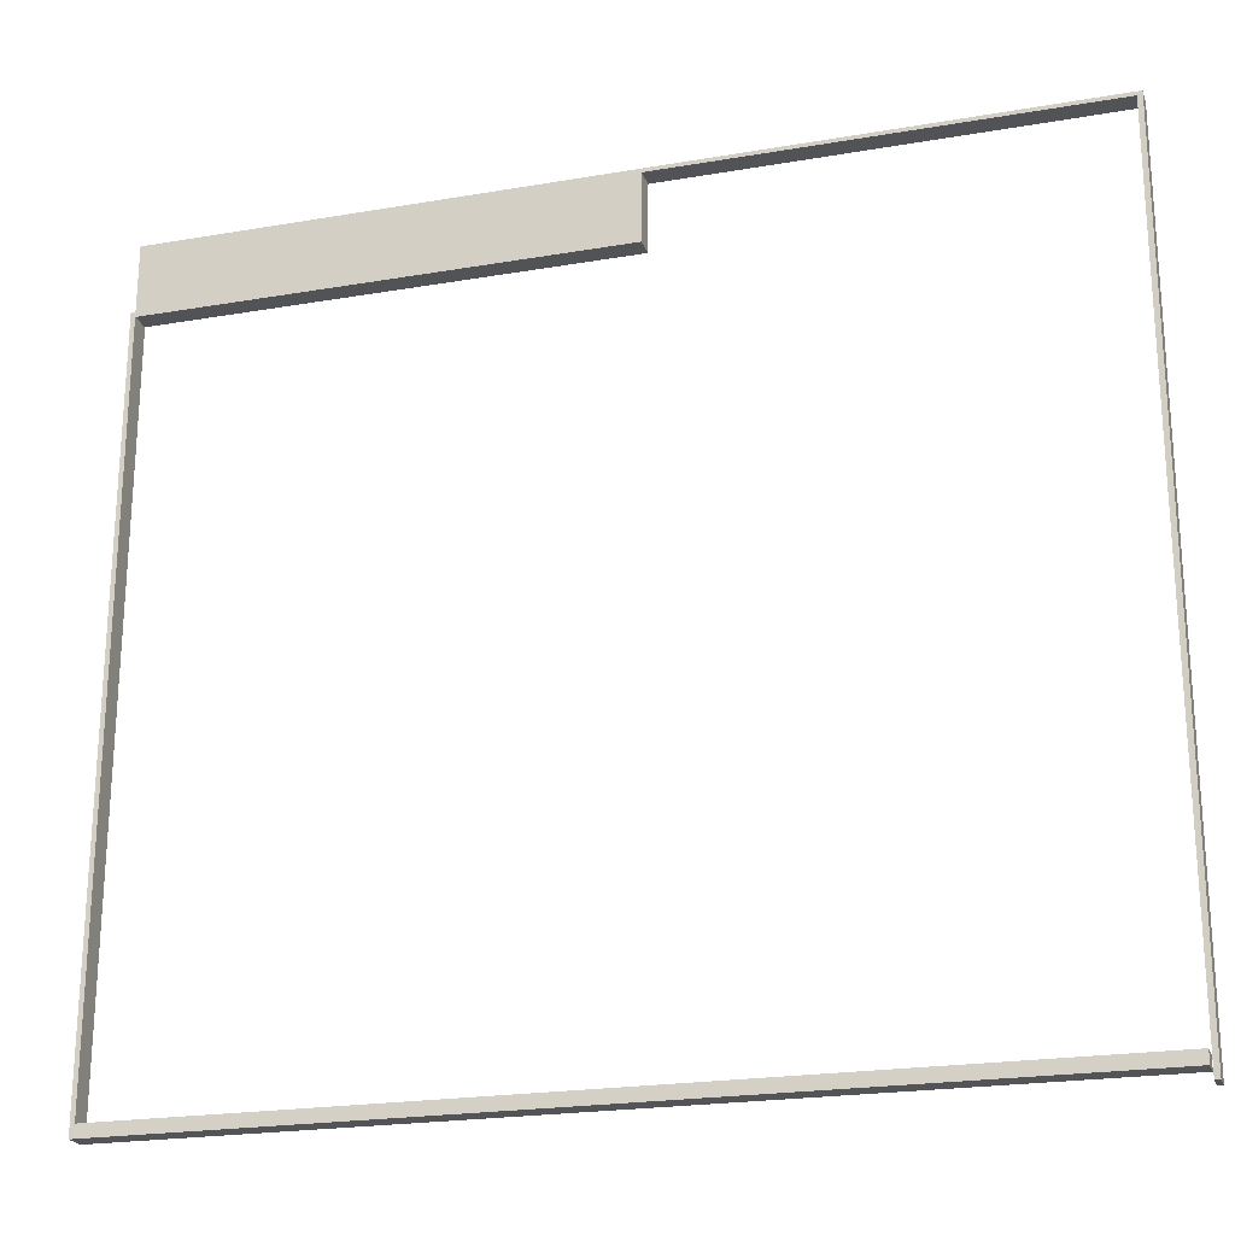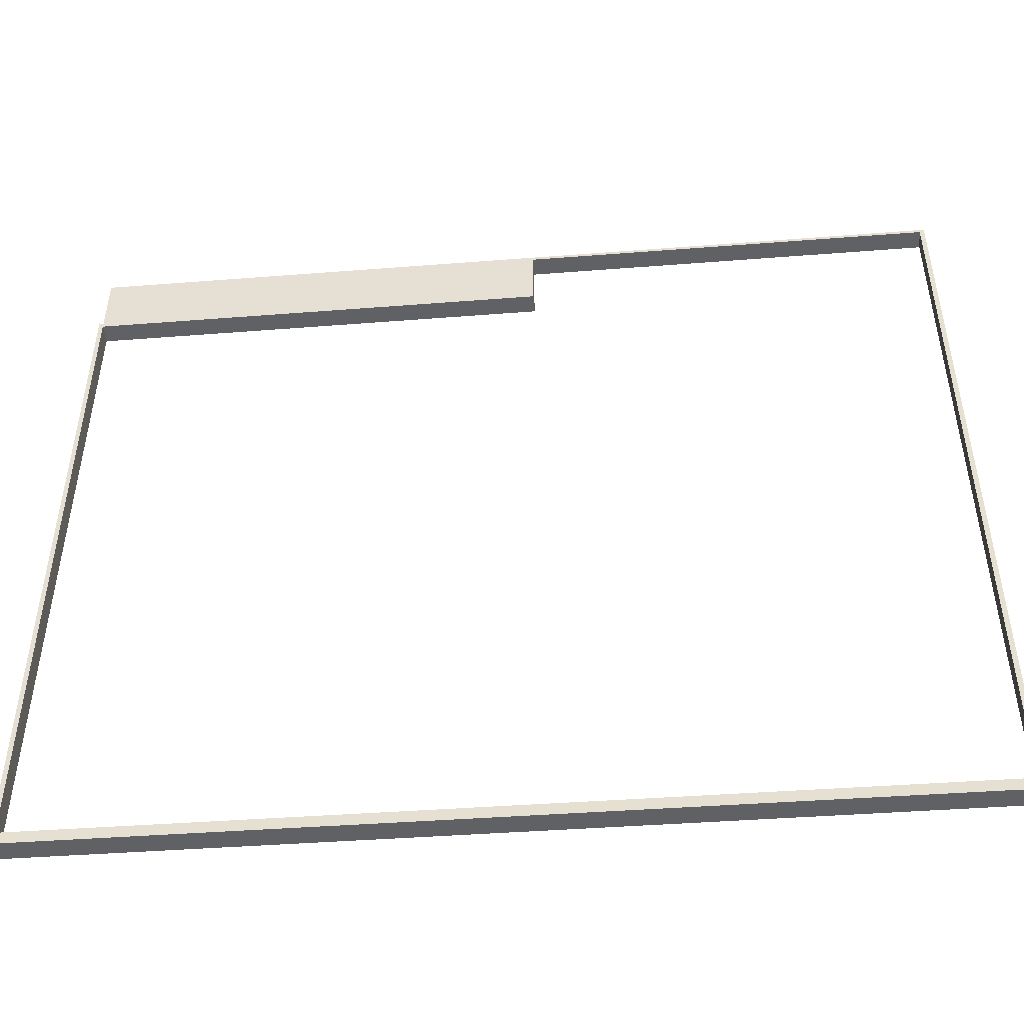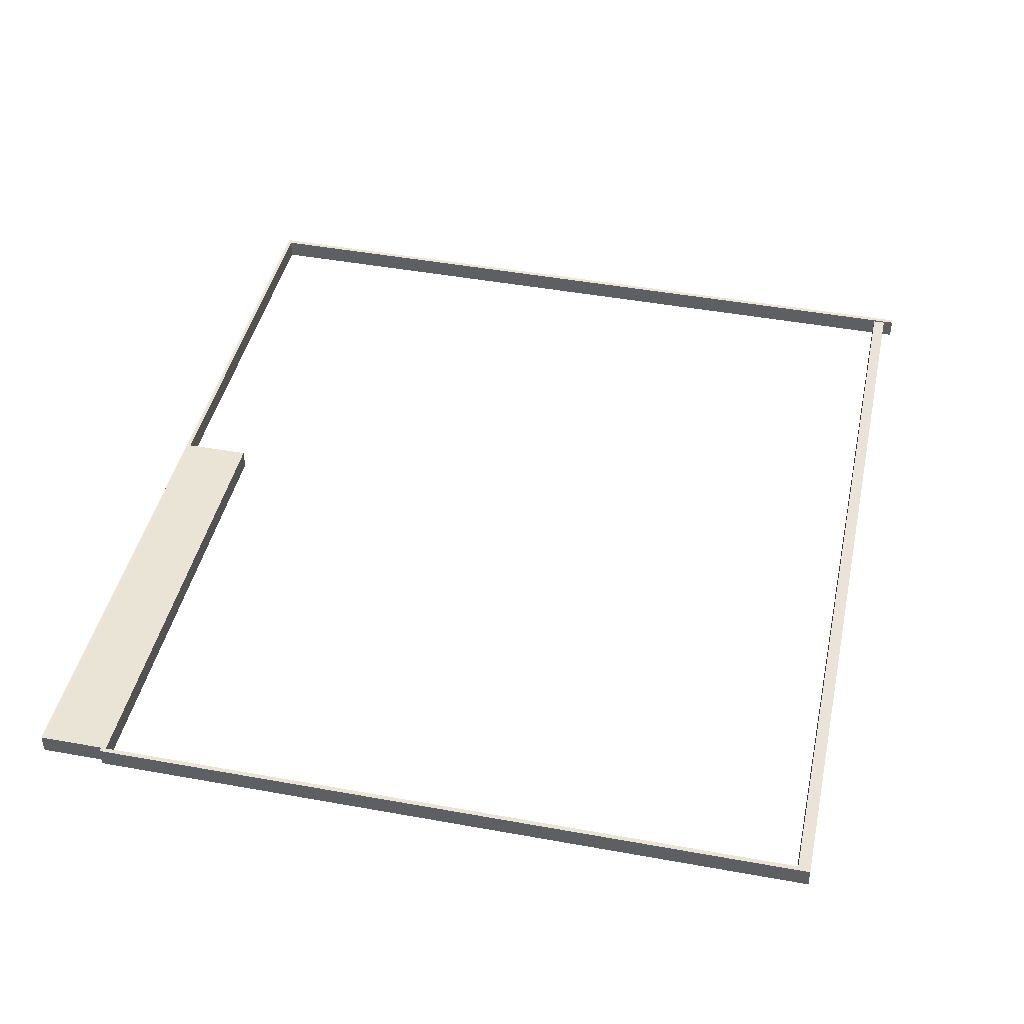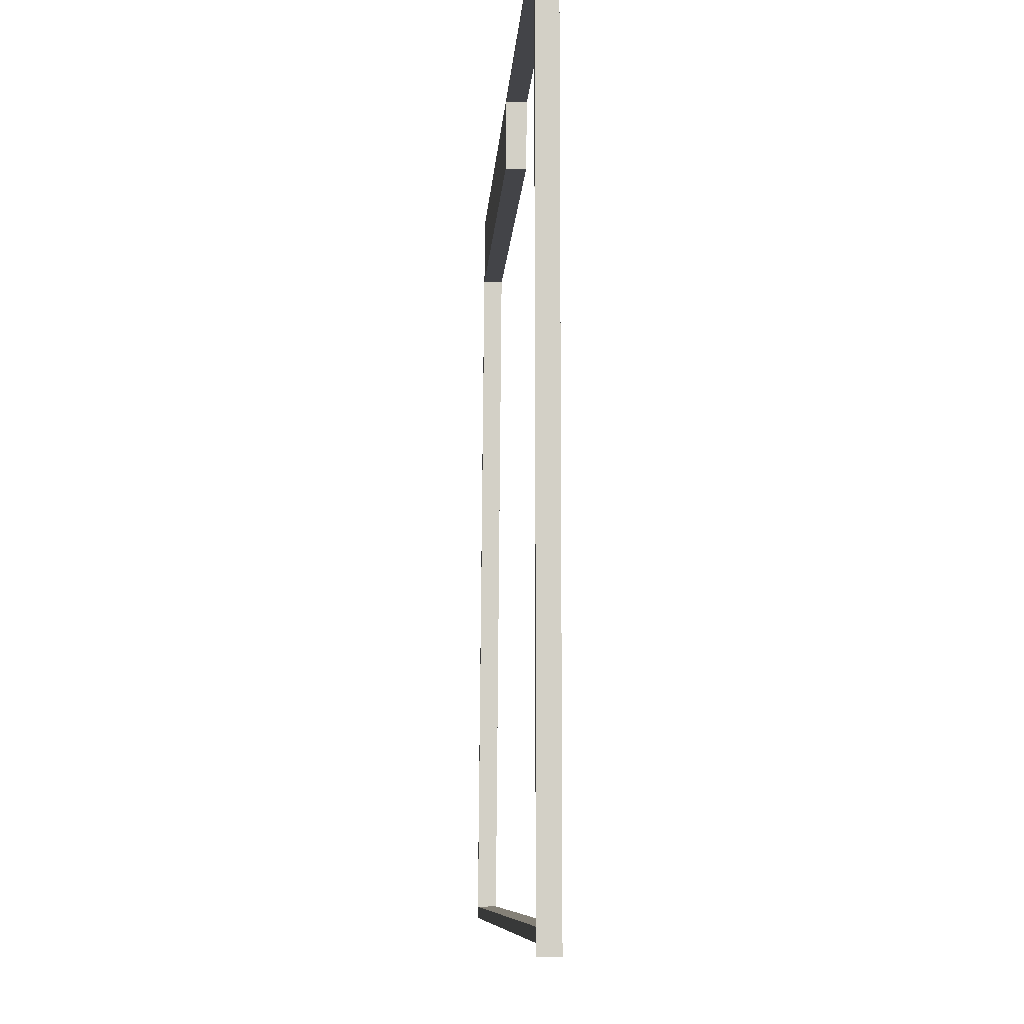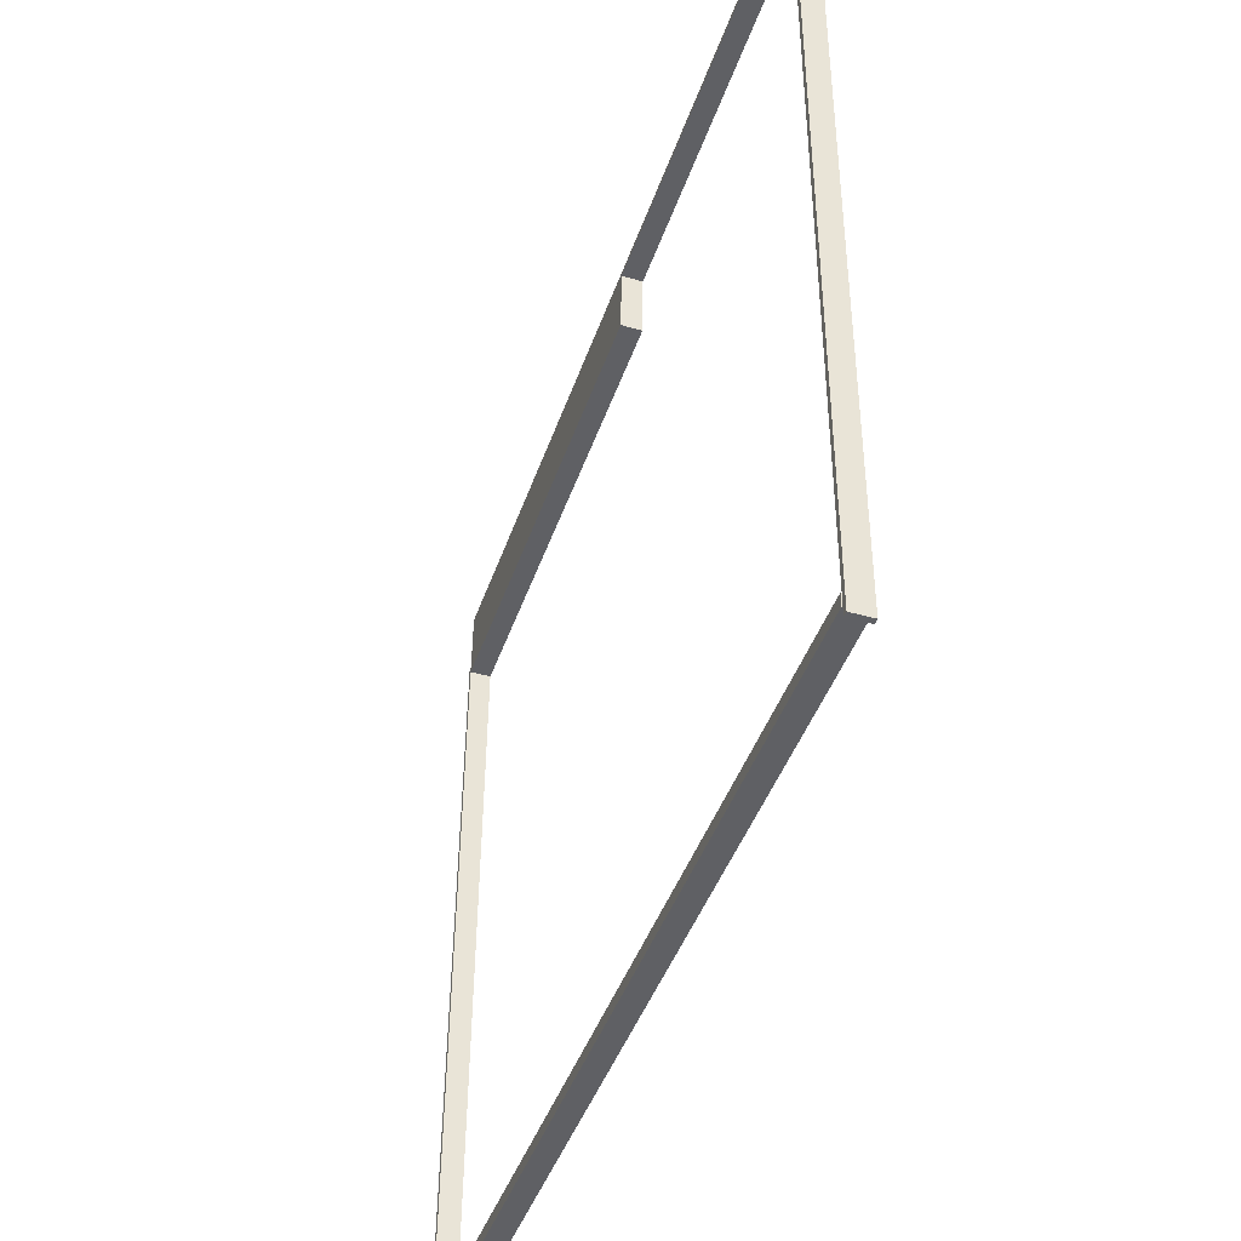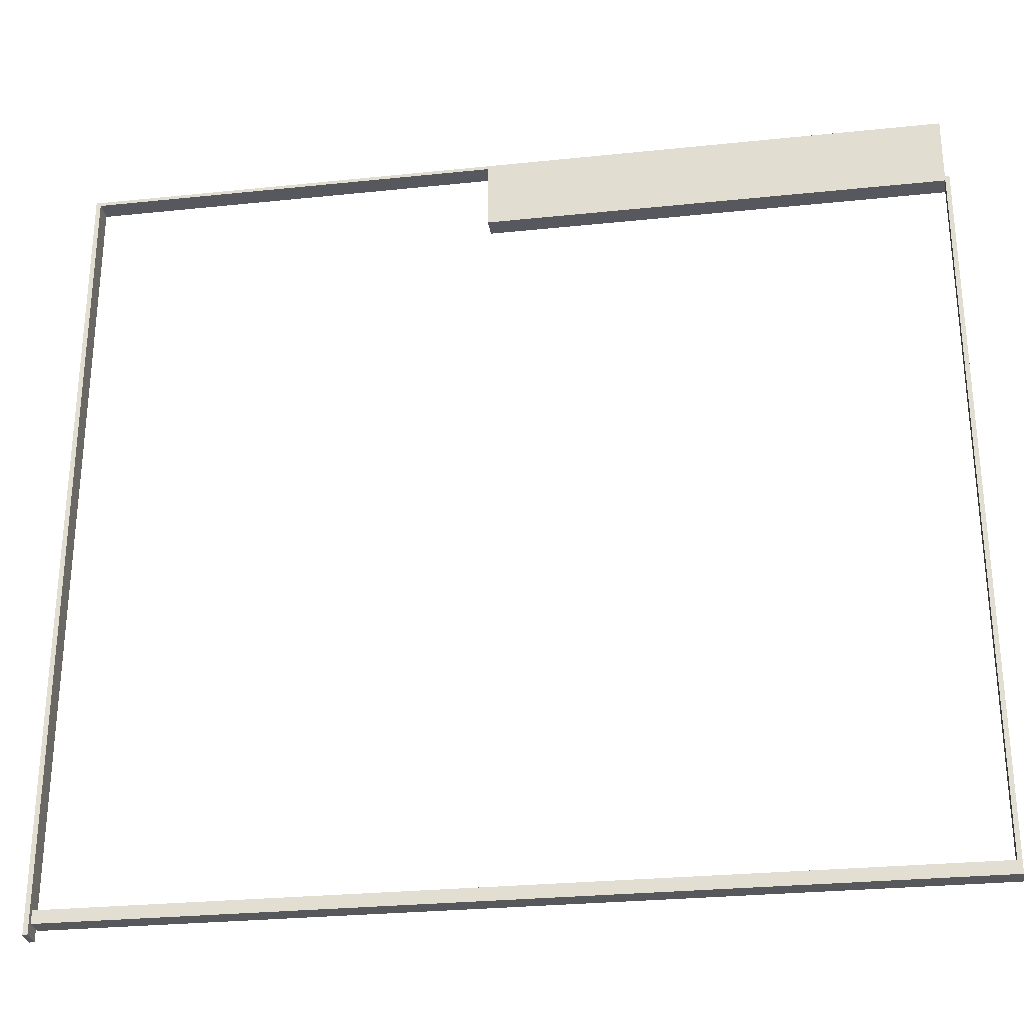
<metadata>
{"format":"obj","ext":"obj","renderer":"f3d","projection":"perspective","resolution":1024,"background":"white","views":[{"elev":-22.2,"azim":-163.3,"up":"+Z"},{"elev":-48.3,"azim":-175.0,"up":"+Z"},{"elev":44.1,"azim":102.3,"up":"+Y"},{"elev":-8.3,"azim":-93.2,"up":"+Z"},{"elev":-44.2,"azim":-108.4,"up":"+Z"},{"elev":-28.8,"azim":8.9,"up":"+Z"}]}
</metadata>
<code>
o DetalleTechoCuarto
v -5.577 23.9 -4.586
v -5.577 24.32 -4.581
v -5.577 24.03 -20.3
v -5.577 24.46 -20.3
v -5.481 23.9 -4.586
v -5.481 24.32 -4.581
v -5.481 24.03 -20.3
v -5.481 24.46 -20.3
v -5.577 23.9 -4.695
v -5.577 24.32 -4.696
v -15.5 23.9 -4.695
v -15.5 23.9 -4.586
v -15.5 24.32 -4.581
v -15.5 24.32 -4.696
v -15.36 23.9 -4.586
v -15.37 24.32 -4.581
v -5.577 23.88 -3.178
v -5.577 24.31 -3.173
v -15.5 23.88 -3.178
v -15.5 24.31 -3.173
v -15.37 24.31 -3.173
v -15.36 23.88 -3.178
v -15.5 23.88 -3.256
v -15.5 24.31 -3.256
v -24.54 23.88 -3.178
v -24.54 24.31 -3.173
v -24.54 24.31 -3.256
v -24.54 23.88 -3.256
v -24.43 24.31 -3.256
v -24.44 23.88 -3.256
v -24.54 24.3 -20.52
v -24.54 23.88 -20.52
v -24.44 23.88 -20.52
v -24.43 24.3 -20.52
v -5.577 24.02 -20.03
v -5.577 24.45 -20.04
v -24.39 24.3 -20.04
v -24.39 24.3 -20.3
v -24.39 23.88 -20.3
v -24.39 23.87 -20.03
f 10 13 16
f 4 7 3
f 8 5 7
f 6 1 5
f 7 1 35
f 4 10 6
f 10 35 9
f 13 11 12
f 1 15 11
f 9 14 10
f 1 18 17
f 18 22 17
f 1 22 15
f 21 19 22
f 15 19 23
f 13 24 21
f 16 18 2
f 12 24 13
f 23 29 24
f 28 26 27
f 20 25 19
f 19 28 30
f 24 29 26
f 33 31 34
f 27 32 28
f 29 33 34
f 29 31 27
f 28 33 30
f 37 39 40
f 36 38 37
f 35 37 40
f 35 39 3
f 3 38 4
f 16 2 10
f 10 14 13
f 4 8 7
f 8 6 5
f 6 2 1
f 35 3 7
f 7 5 1
f 1 9 35
f 6 8 4
f 4 36 10
f 10 2 6
f 10 36 35
f 13 14 11
f 11 9 1
f 15 12 11
f 9 11 14
f 1 2 18
f 18 21 22
f 1 17 22
f 21 20 19
f 23 12 15
f 15 22 19
f 21 16 13
f 24 20 21
f 16 21 18
f 12 23 24
f 23 30 29
f 28 25 26
f 20 26 25
f 30 23 19
f 19 25 28
f 26 20 24
f 29 27 26
f 33 32 31
f 27 31 32
f 29 30 33
f 29 34 31
f 28 32 33
f 37 38 39
f 36 4 38
f 35 36 37
f 35 40 39
f 3 39 38

</code>
